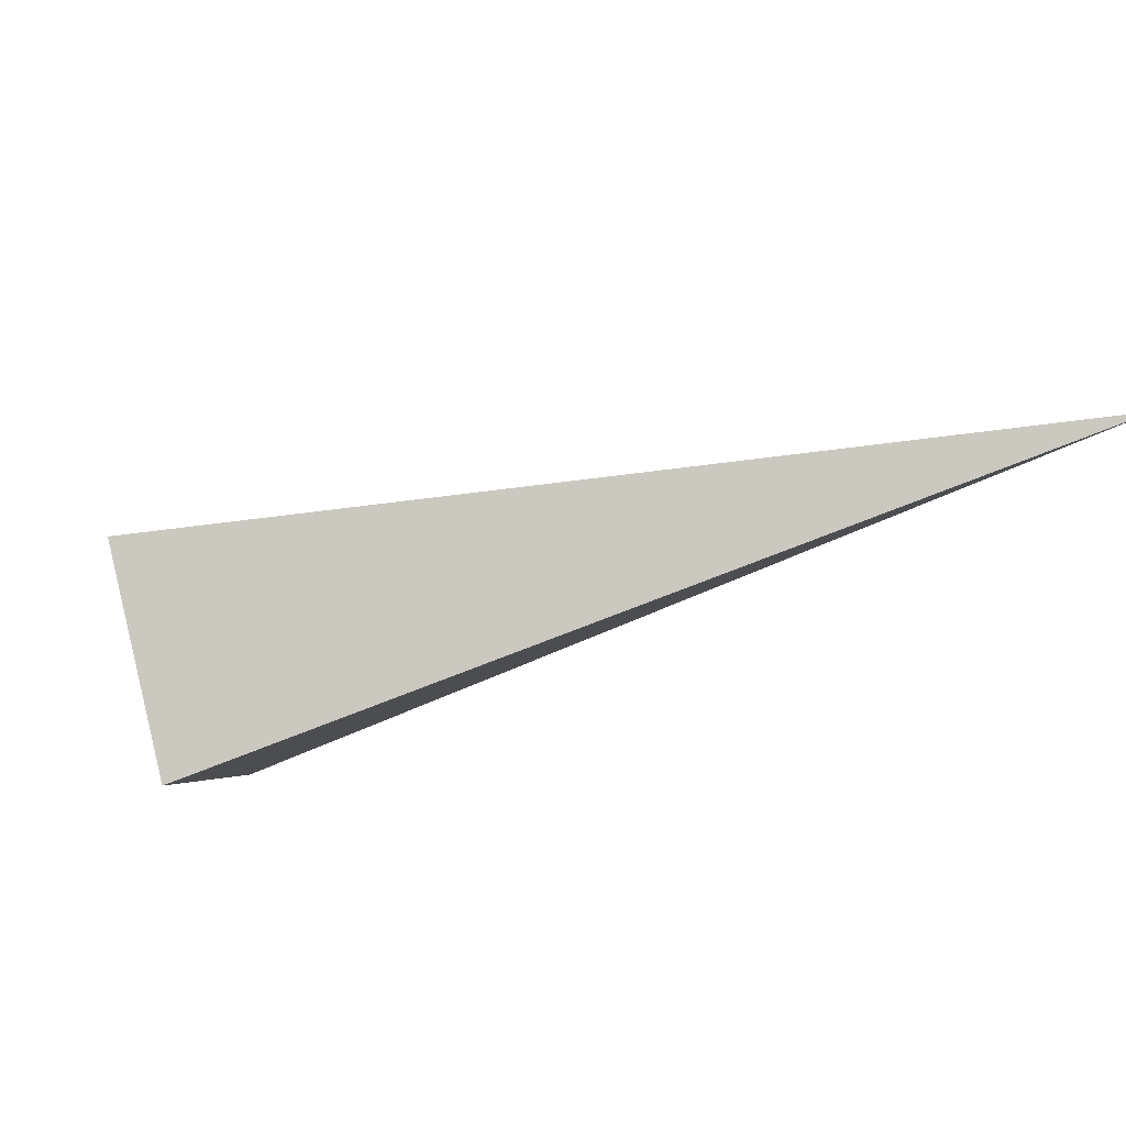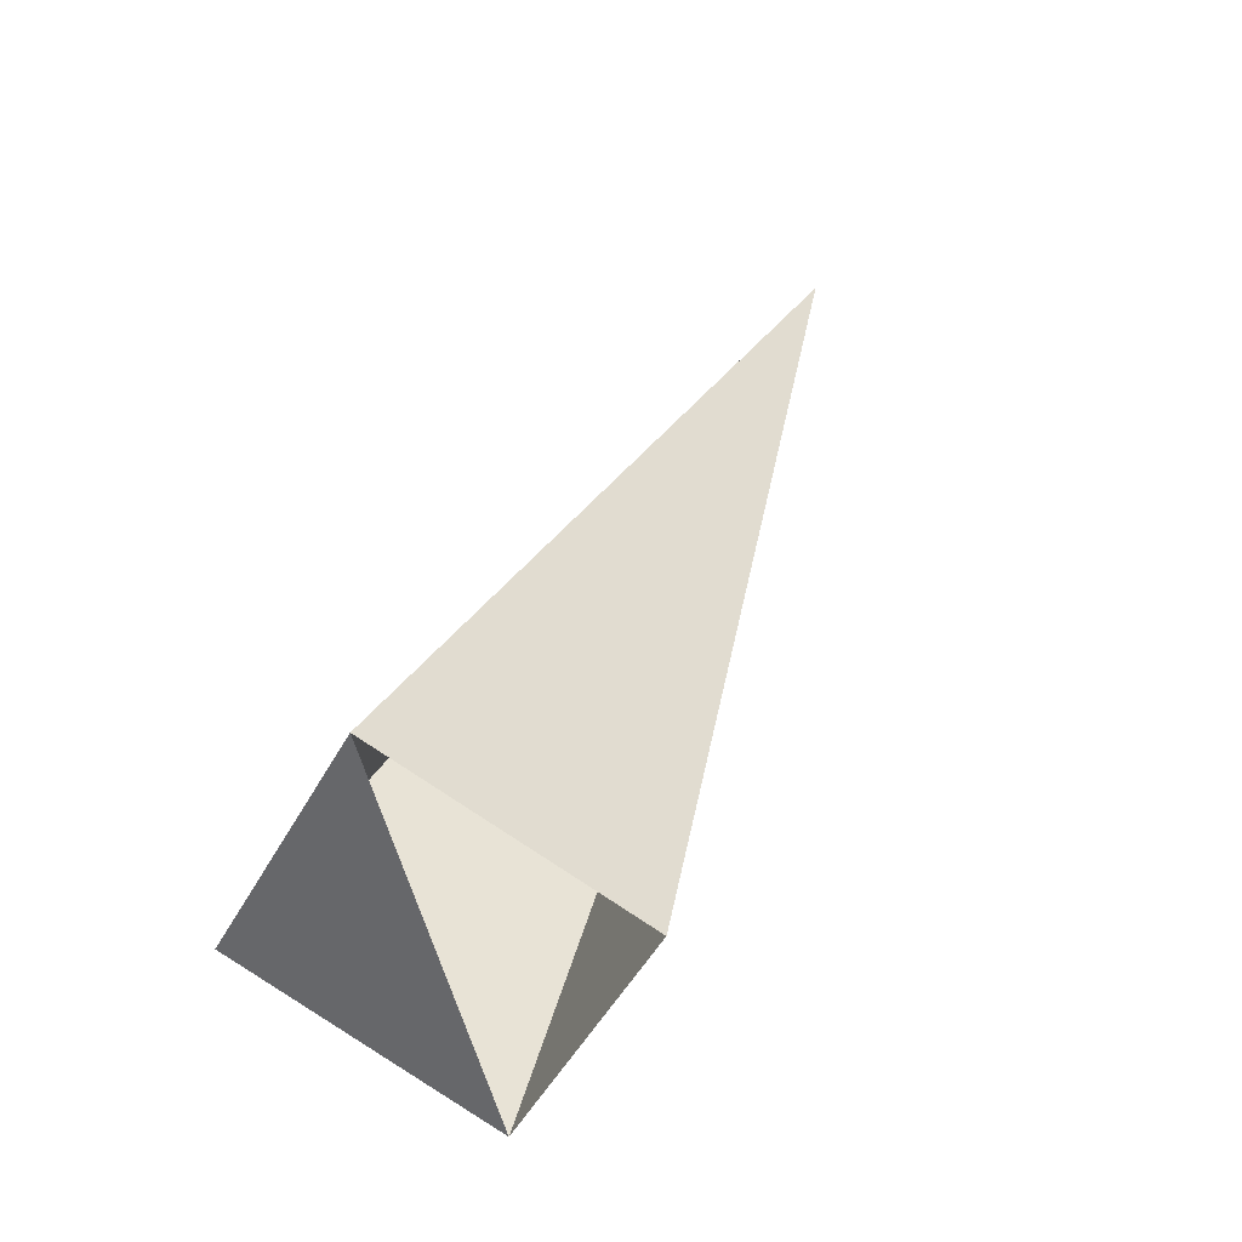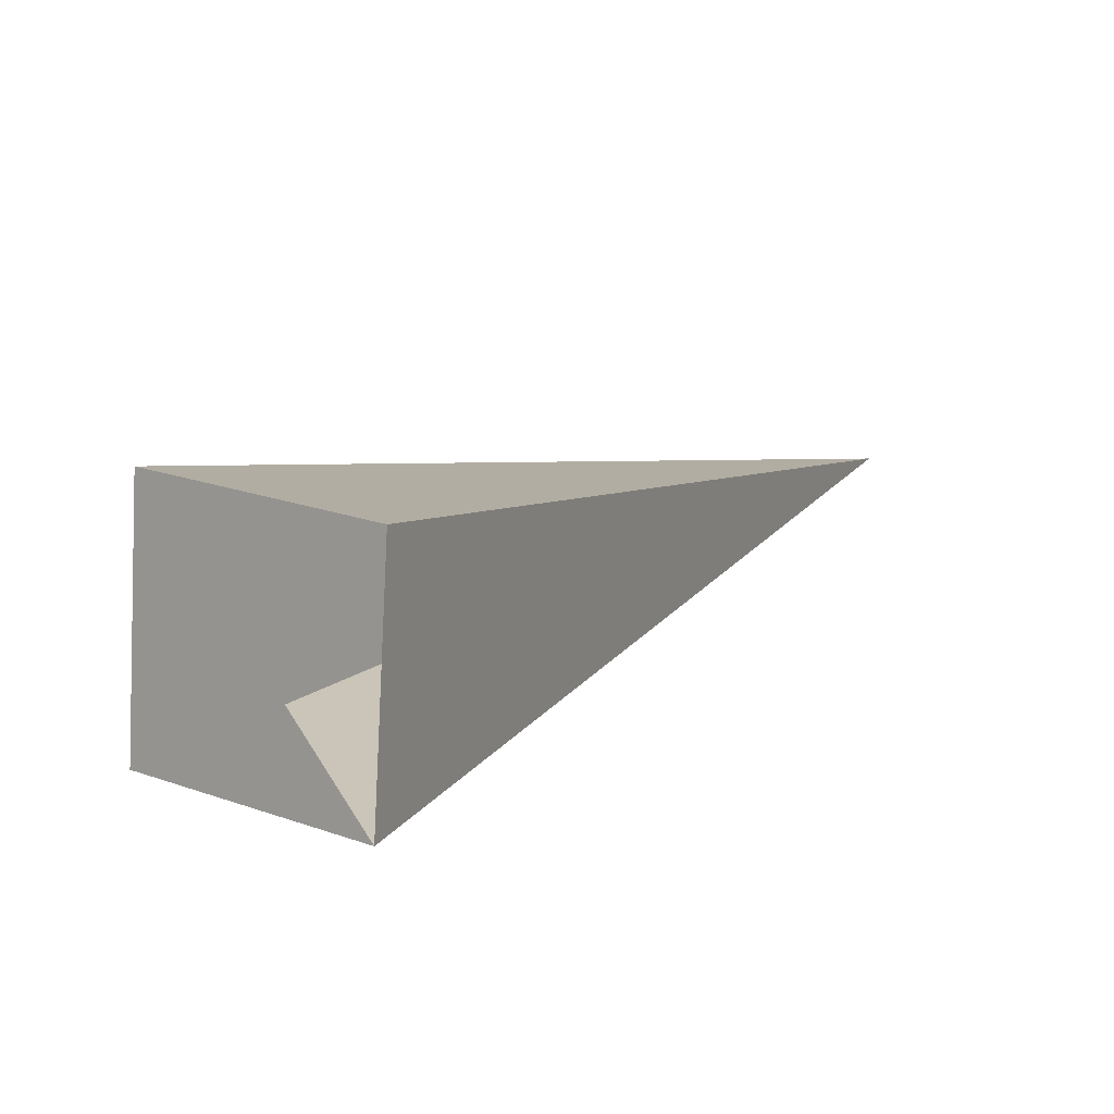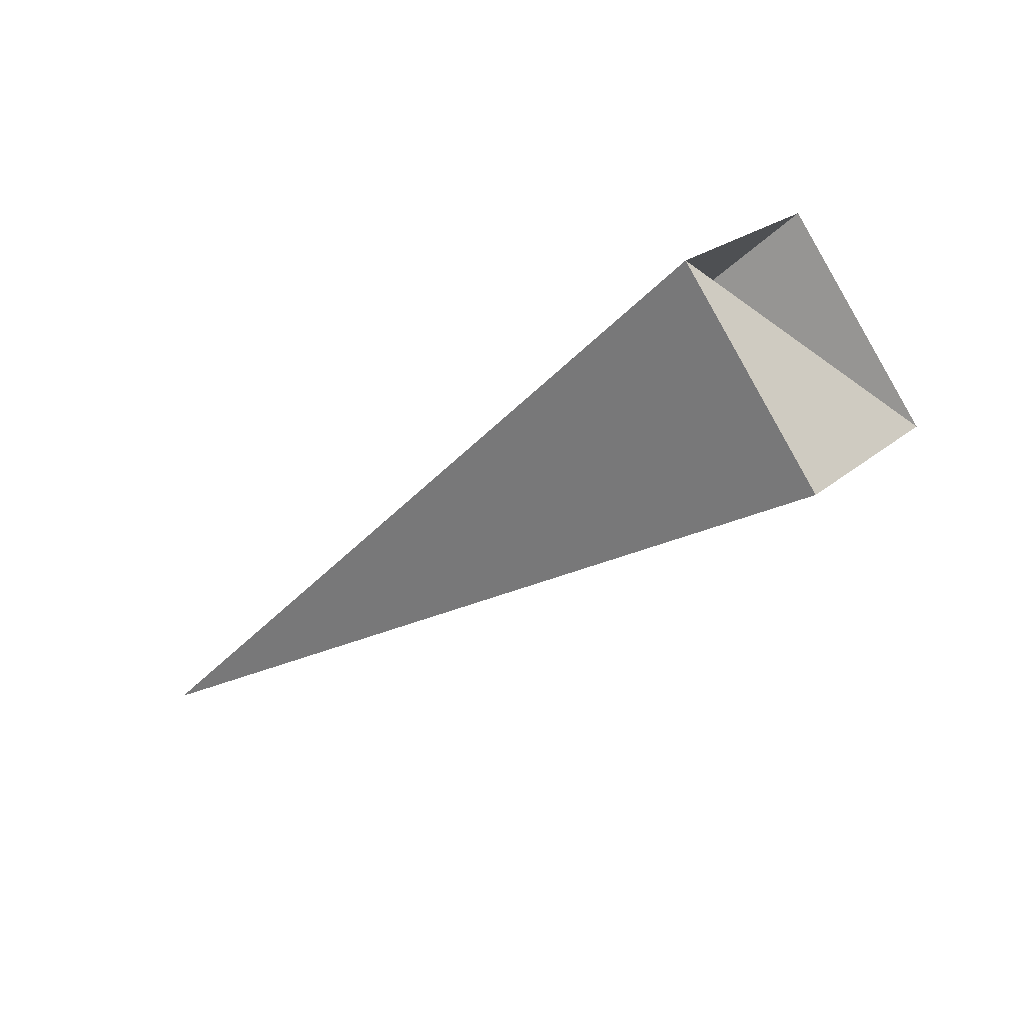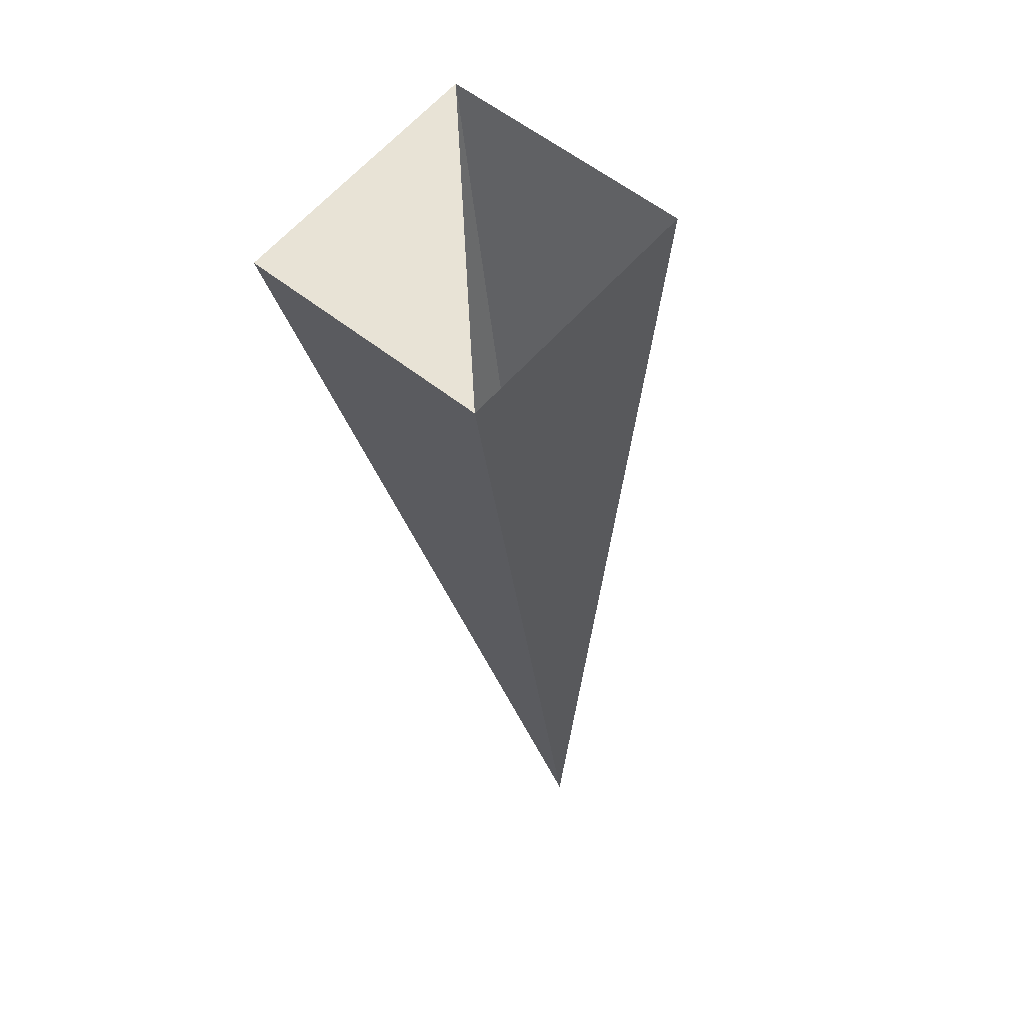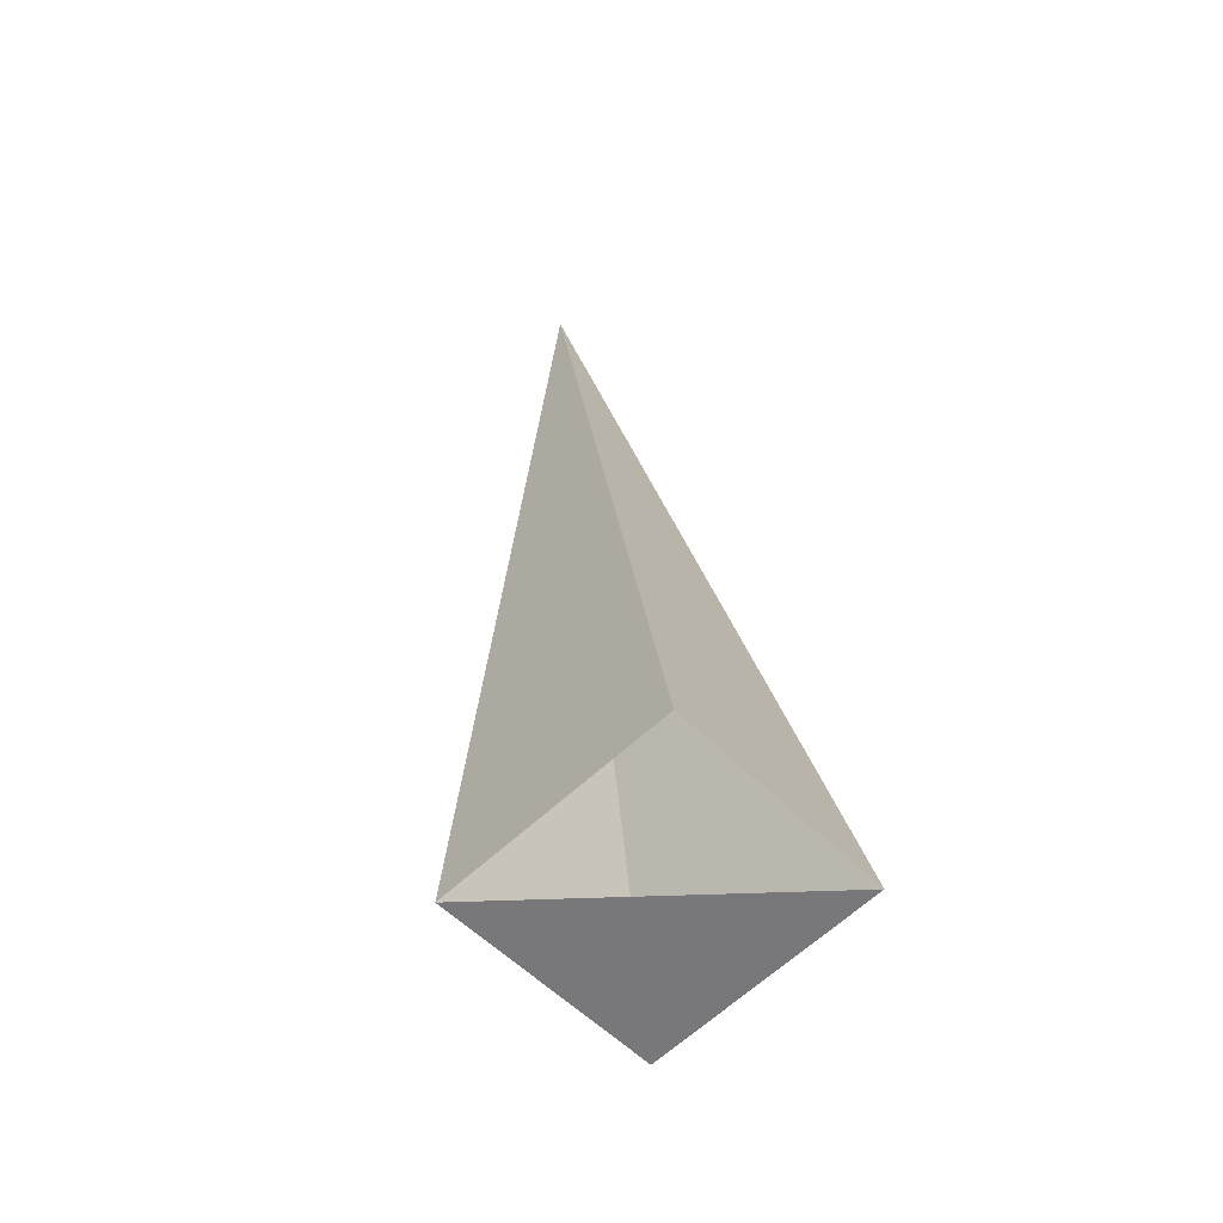
<metadata>
{"format":"obj","ext":"obj","renderer":"f3d","projection":"perspective","resolution":1024,"background":"white","views":[{"elev":-51.3,"azim":63.2,"up":"+Z"},{"elev":-13.5,"azim":-63.5,"up":"+Y"},{"elev":-46.6,"azim":-36.7,"up":"+Y"},{"elev":-33.2,"azim":-89.4,"up":"+Z"},{"elev":-78.5,"azim":-82.3,"up":"+Y"},{"elev":32.8,"azim":-50.5,"up":"+Z"}]}
</metadata>
<code>
o 2389400975376
v 5780 -162.1 732.4
v 5780 -161.9 732
v 5781 -160.5 732.4
v 5781 -160.5 732.4
v 5780 -161.9 732
v 5780 -161.6 732.4
v 5781 -160.5 732.4
v 5781 -160.5 732.4
v 5780 -161.6 732.4
v 5780 -161.9 732.7
v 5781 -160.5 732.4
v 5781 -160.5 732.4
v 5780 -161.9 732.7
v 5780 -162.1 732.4
v 5781 -160.5 732.4
v 5781 -160.5 732.4
v 5780 -162.1 732.4
v 5780 -161.9 732
v 5780 -161.6 732.4
v 5780 -161.9 732.7
f 1 2 3
f 5 6 7
f 9 10 11
f 13 14 15
f 17 18 19

</code>
